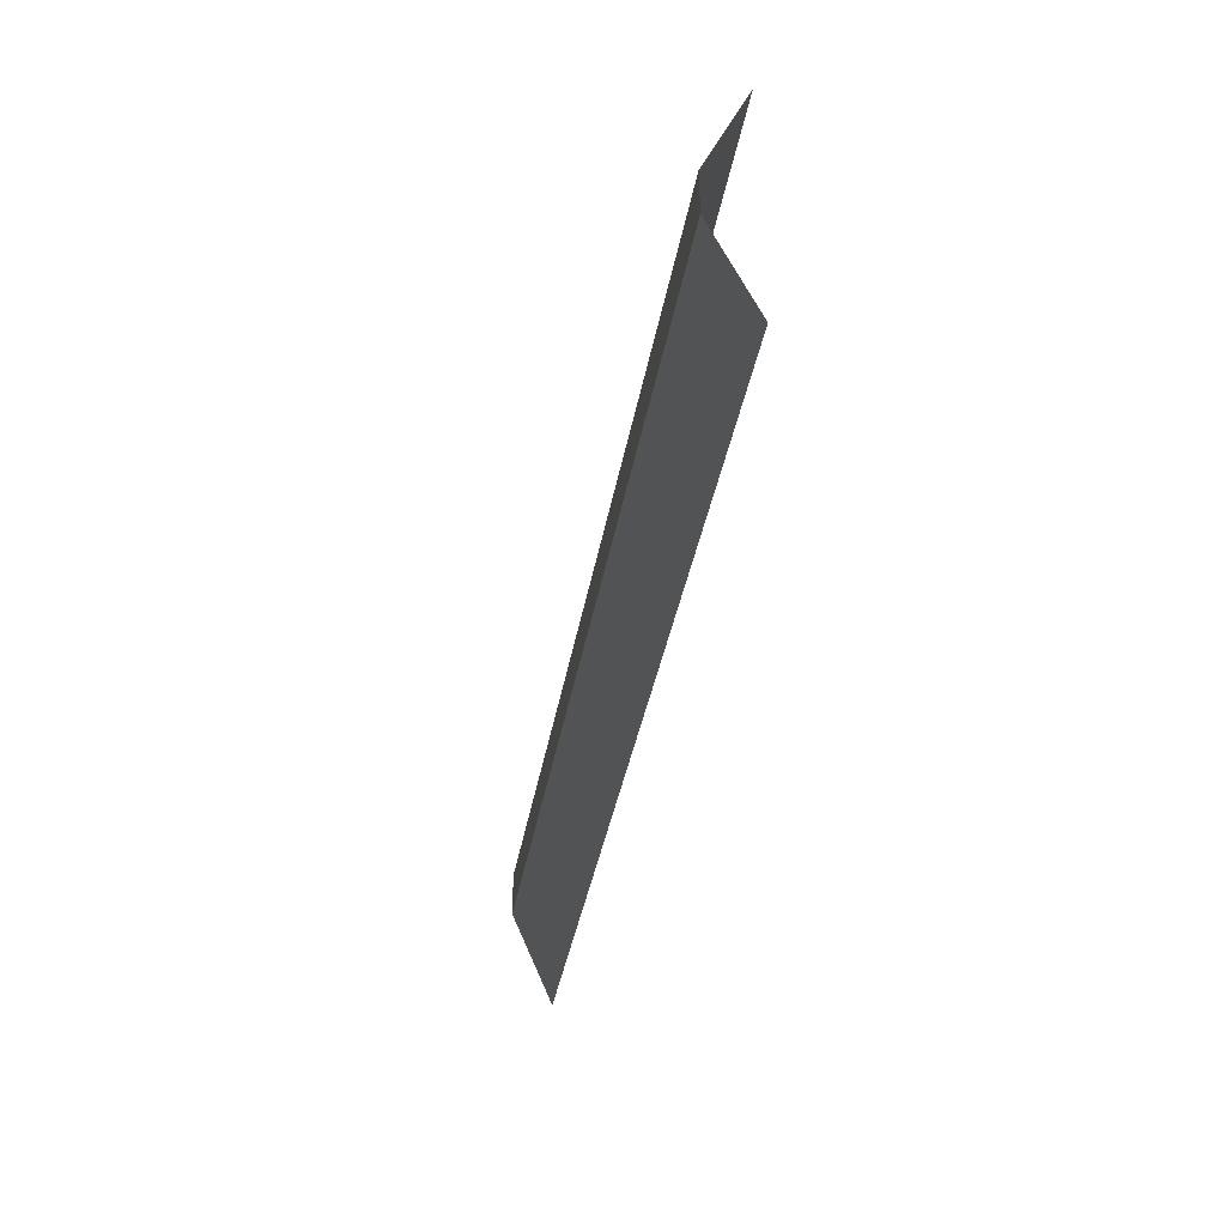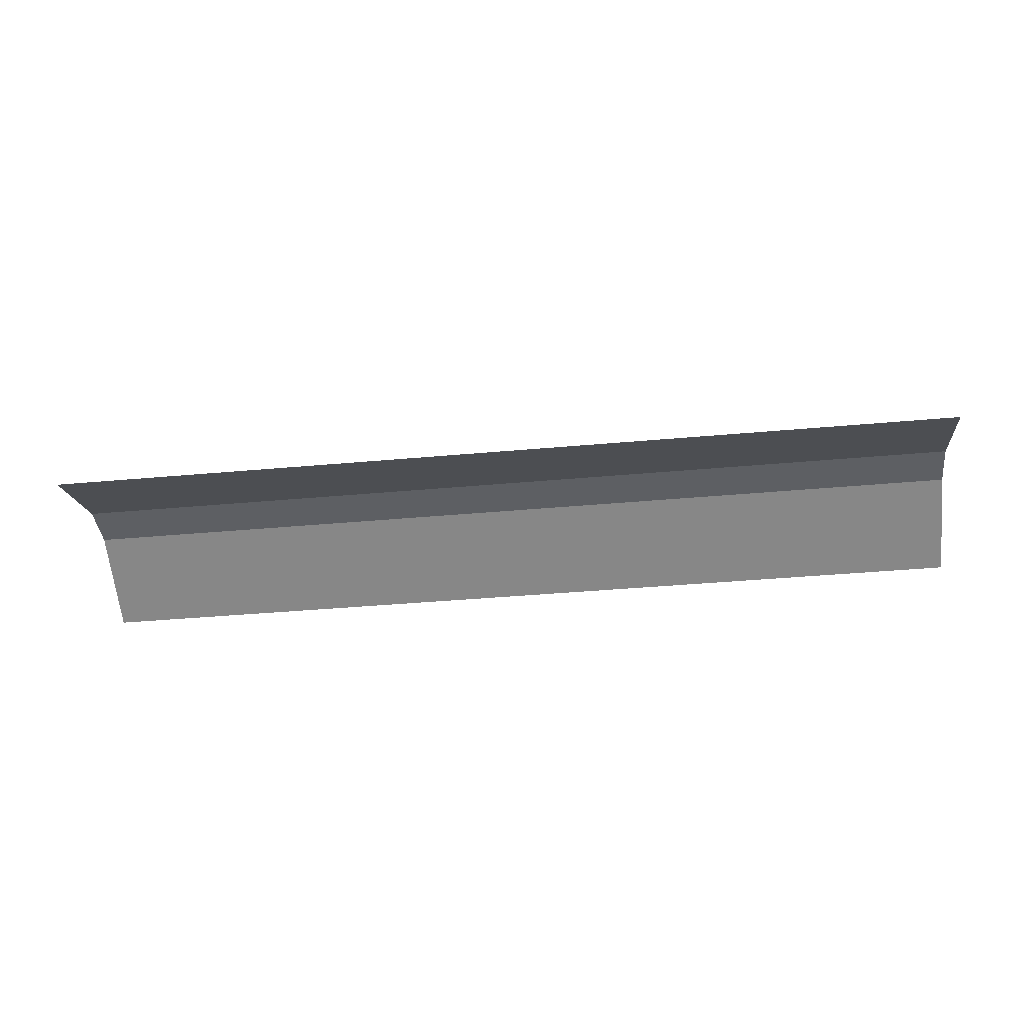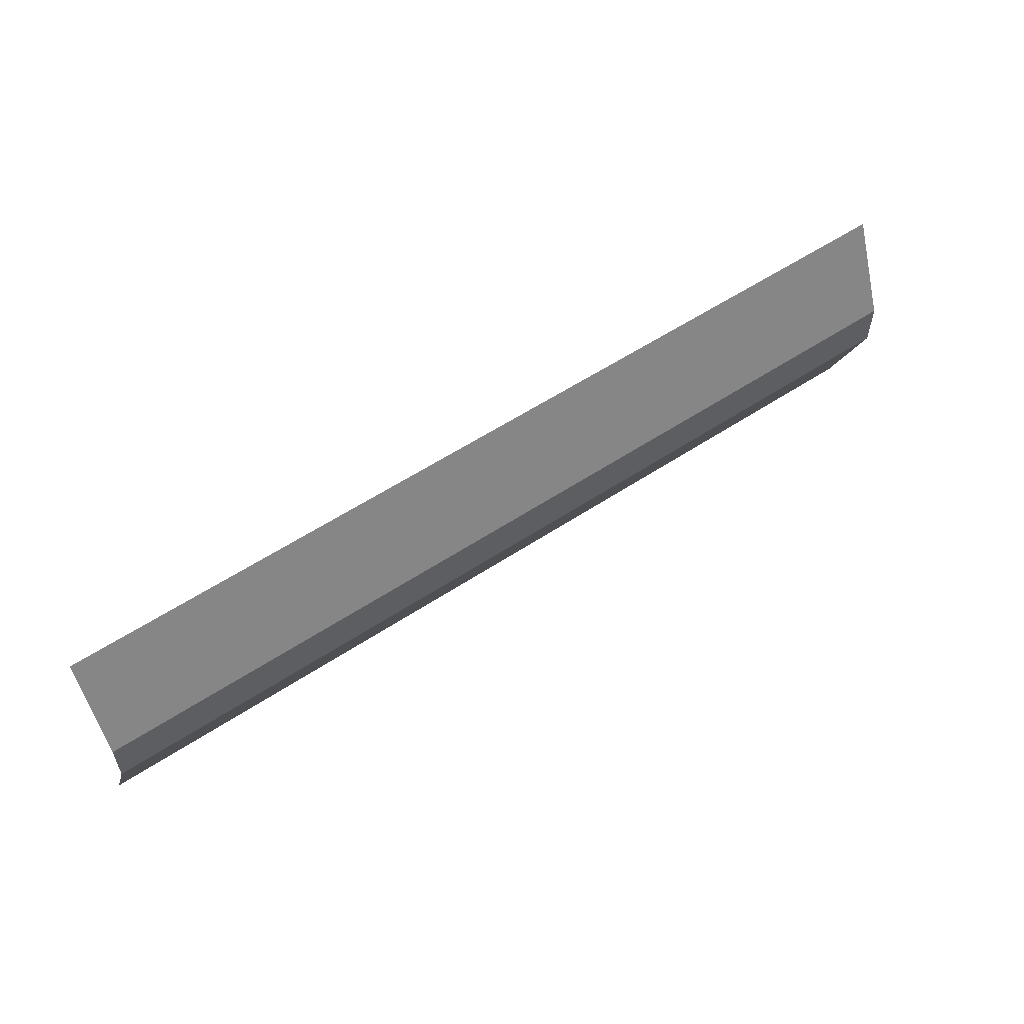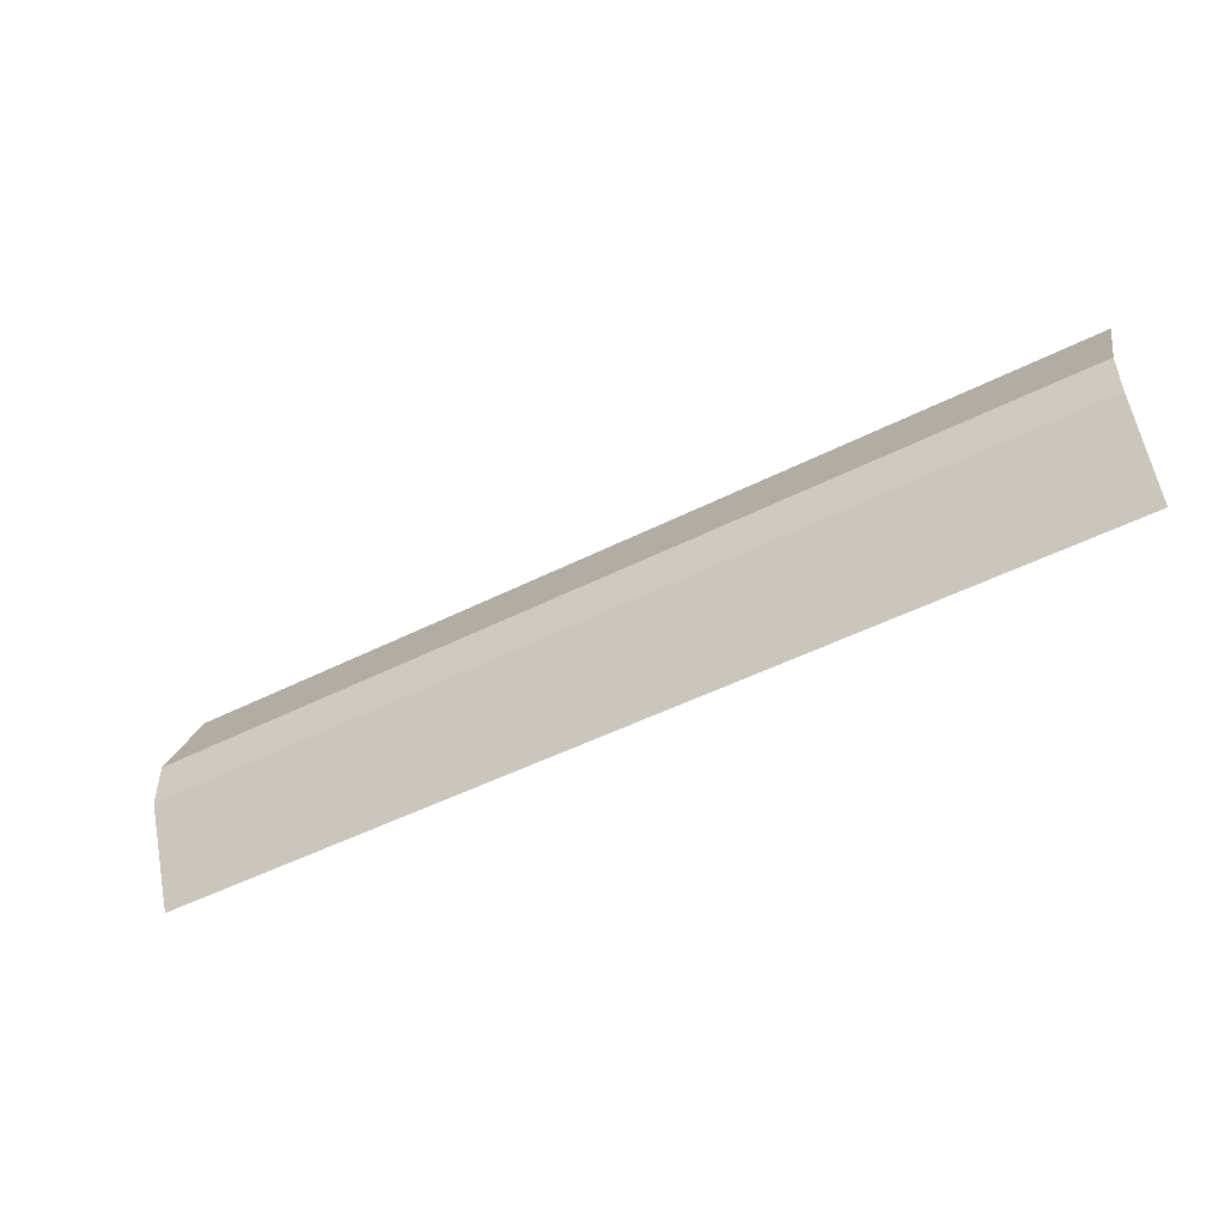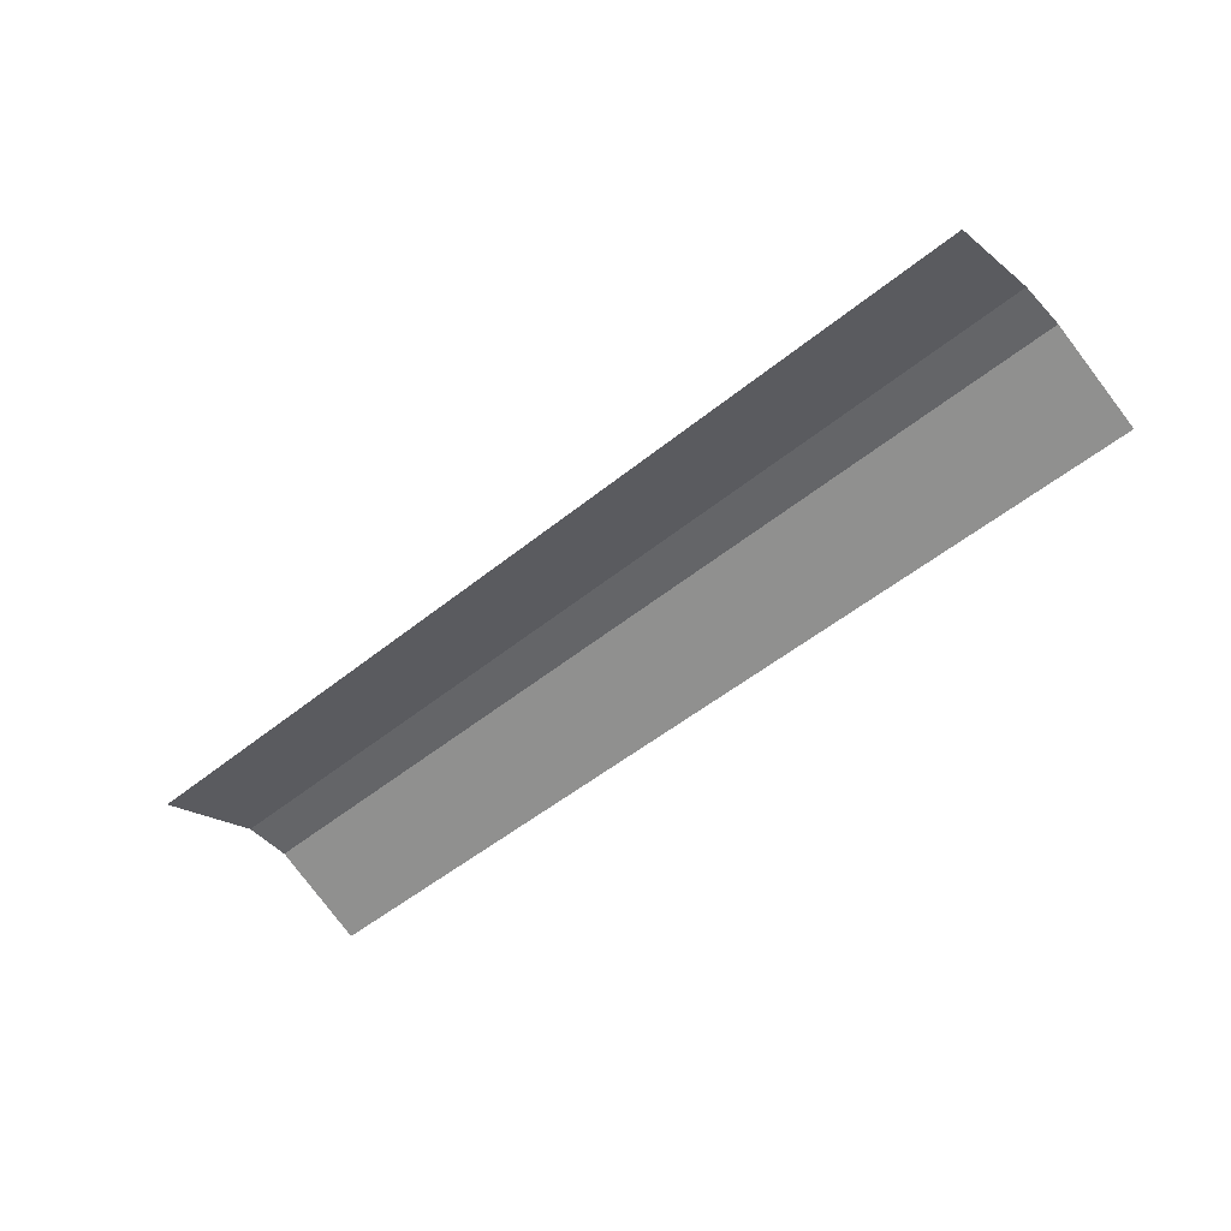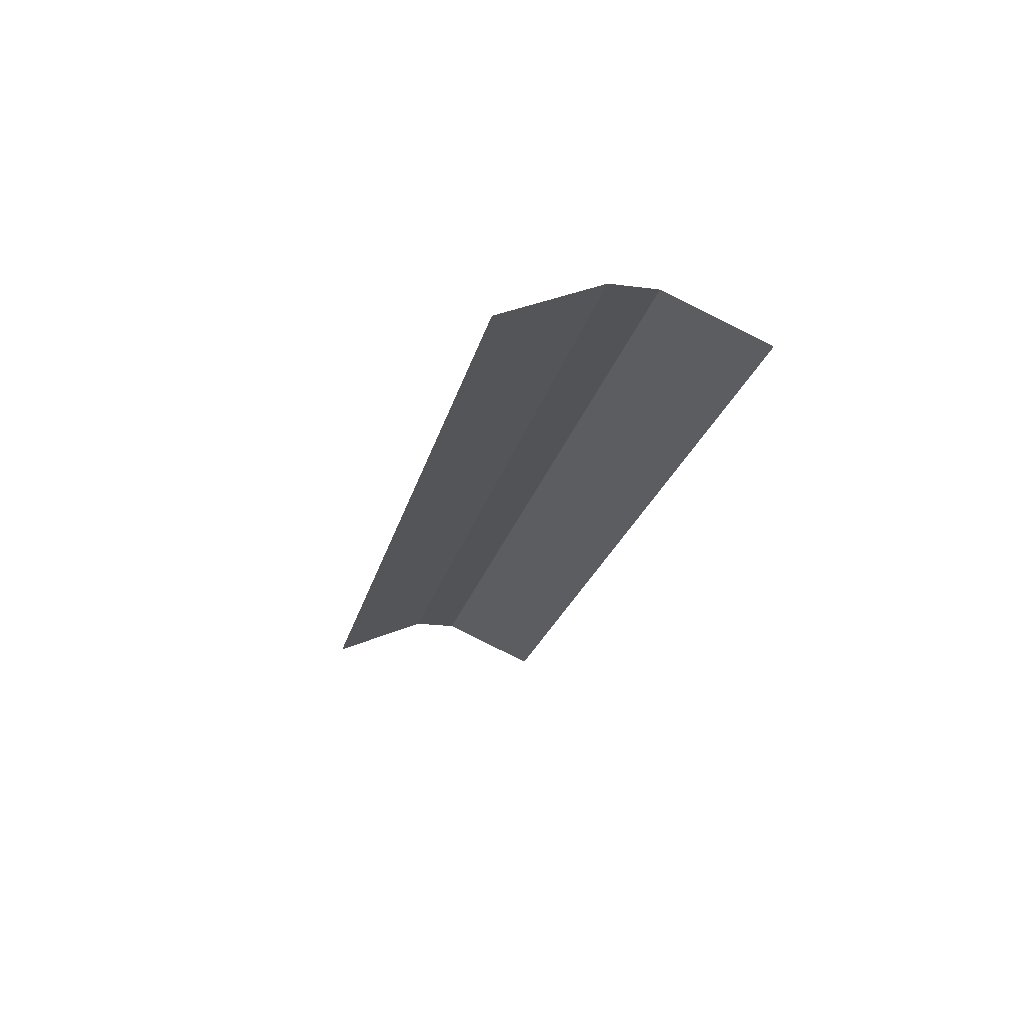
<metadata>
{"format":"obj","ext":"obj","renderer":"f3d","projection":"perspective","resolution":1024,"background":"white","views":[{"elev":-39.0,"azim":-100.0,"up":"+Z"},{"elev":-39.9,"azim":-173.6,"up":"+Y"},{"elev":56.2,"azim":145.2,"up":"+Z"},{"elev":-49.7,"azim":-150.9,"up":"+Z"},{"elev":-51.5,"azim":-138.7,"up":"+Y"},{"elev":-22.1,"azim":77.2,"up":"+Y"}]}
</metadata>
<code>
g ShadowCollision
v -15 1.38 -3.211
v 15 1.38 -3.211
v 15 1.526e-05 1.526e-05
v -15 1.526e-05 1.526e-05
v 15 1.38 -4.698
v -15 1.38 -4.698
v -15 -1.335e-05 -7.909
v 15 1.526e-05 -7.909
v -15 1.38 -4.698
v 15 1.38 -4.698
v 15 1.38 -3.211
v -15 1.38 -3.211
g ShadowCollision_0
f 3 2 1
f 4 3 1
f 7 6 5
f 8 7 5
f 11 10 9
f 12 11 9

</code>
